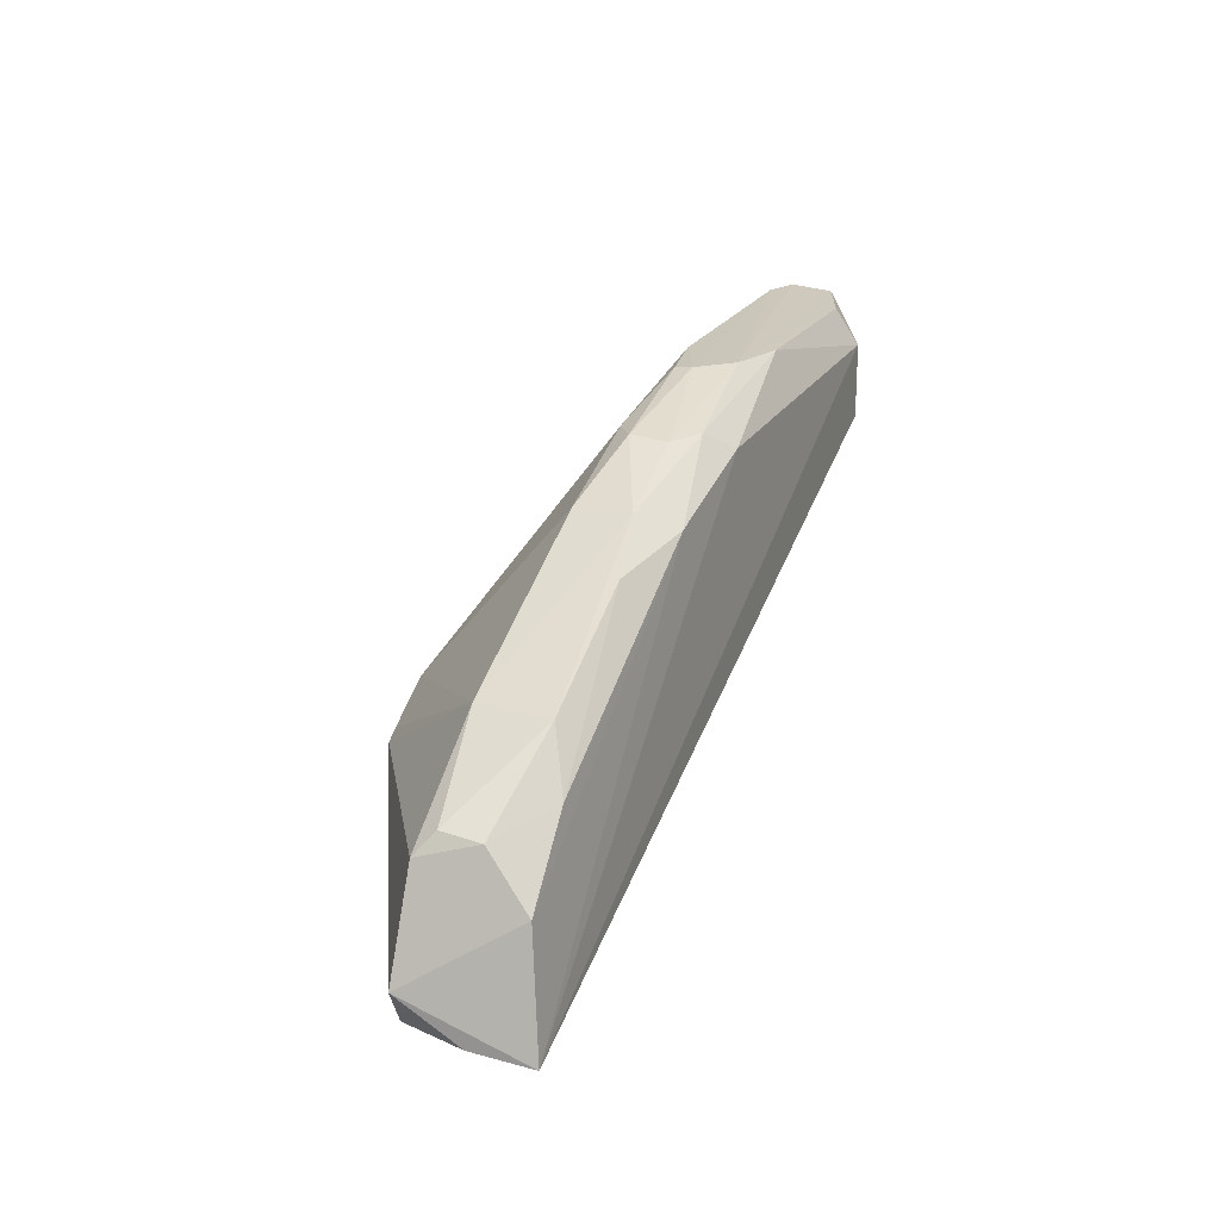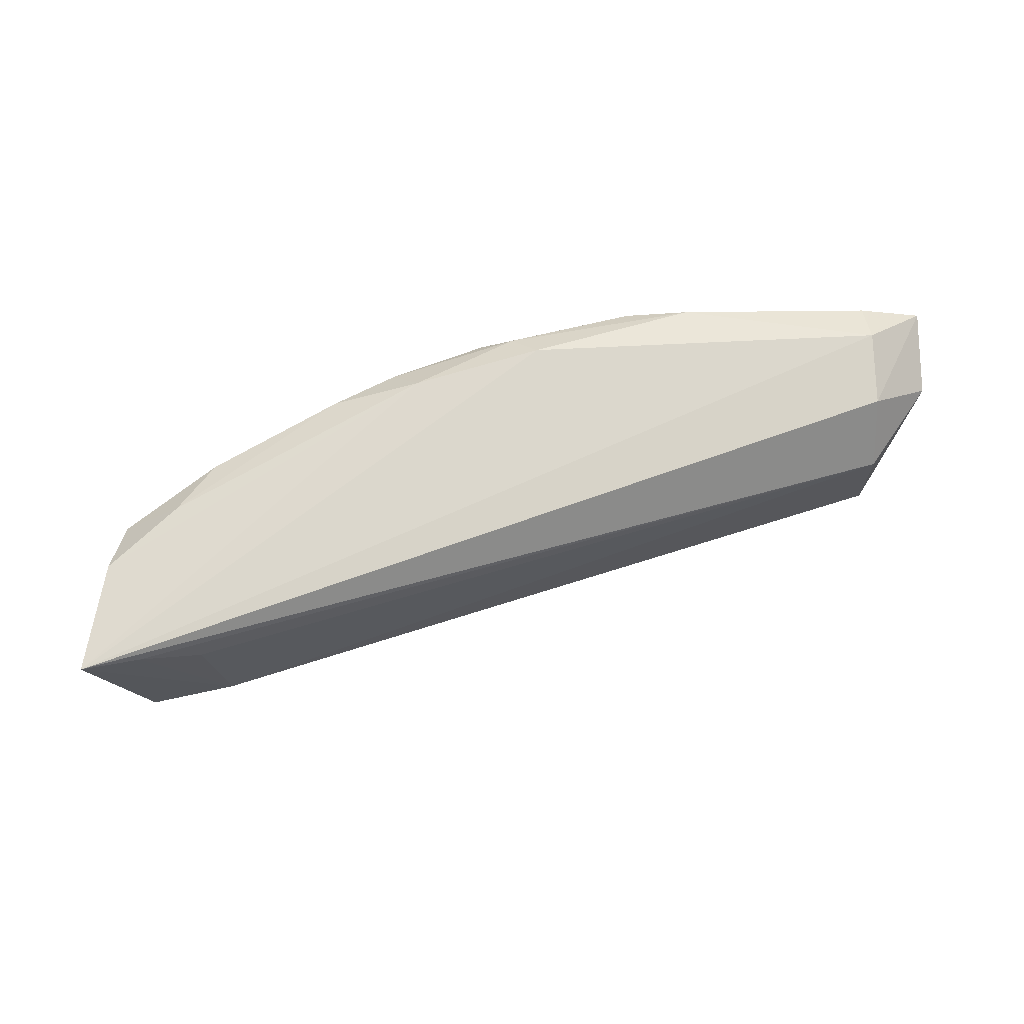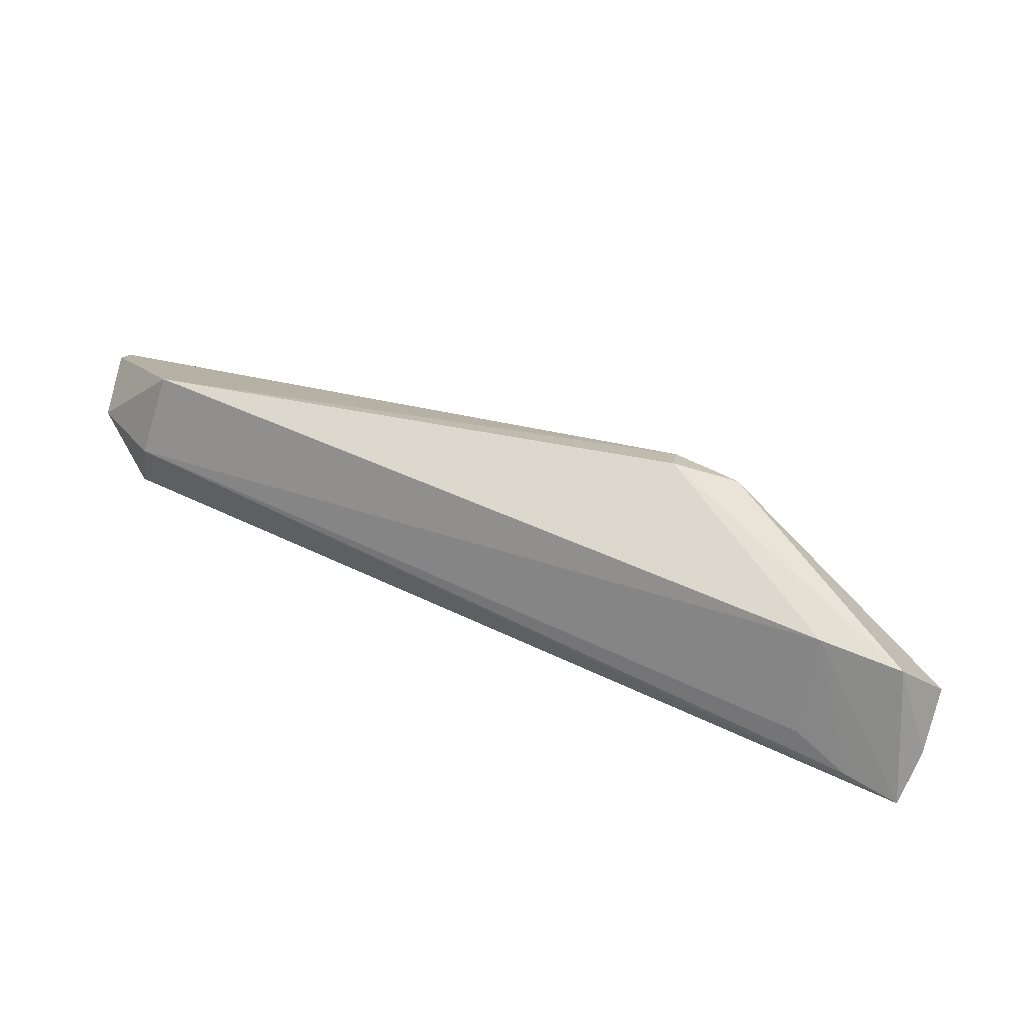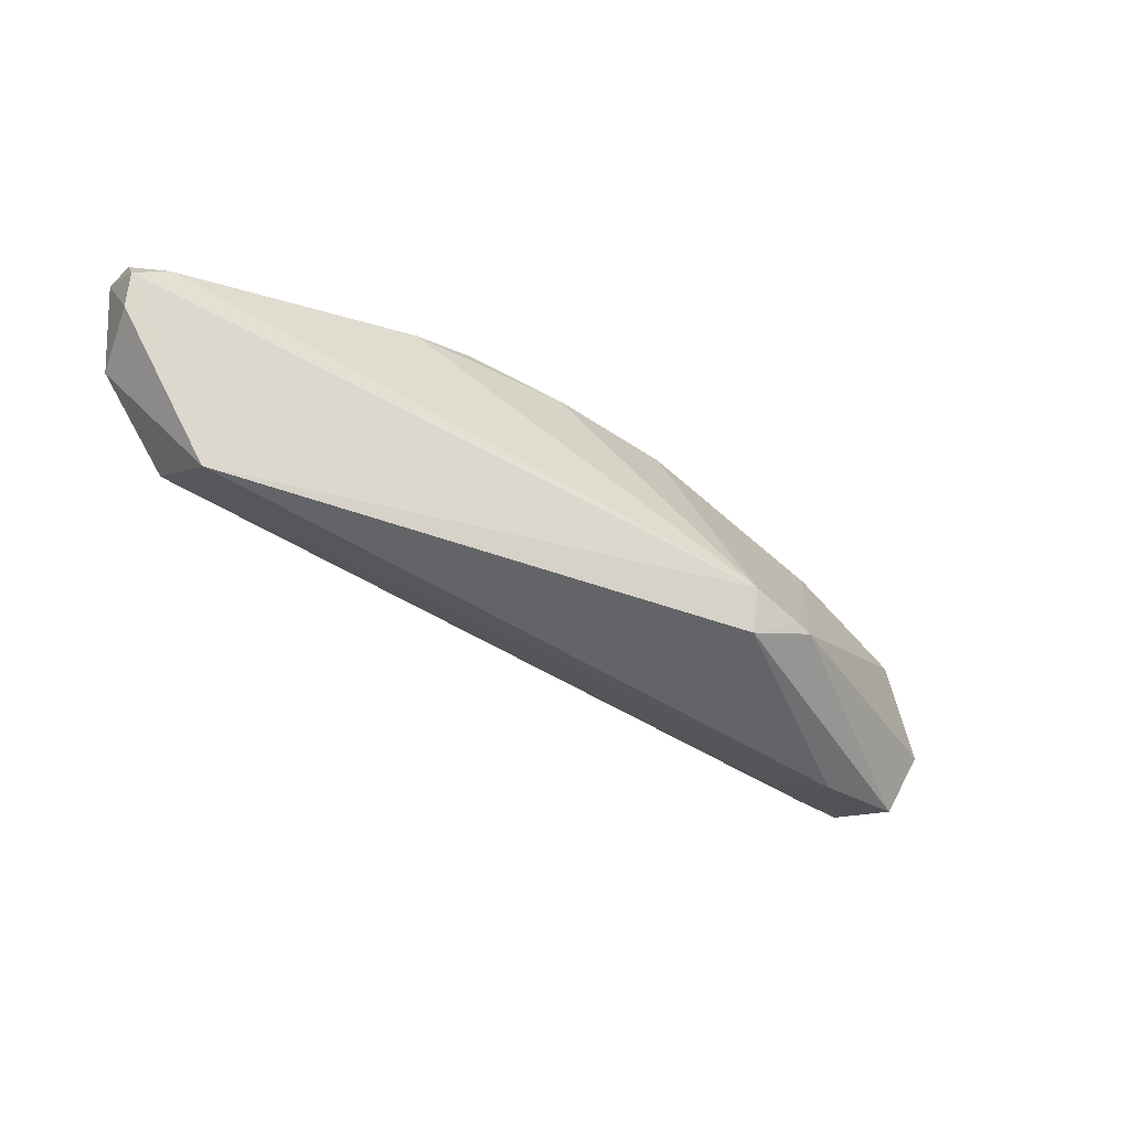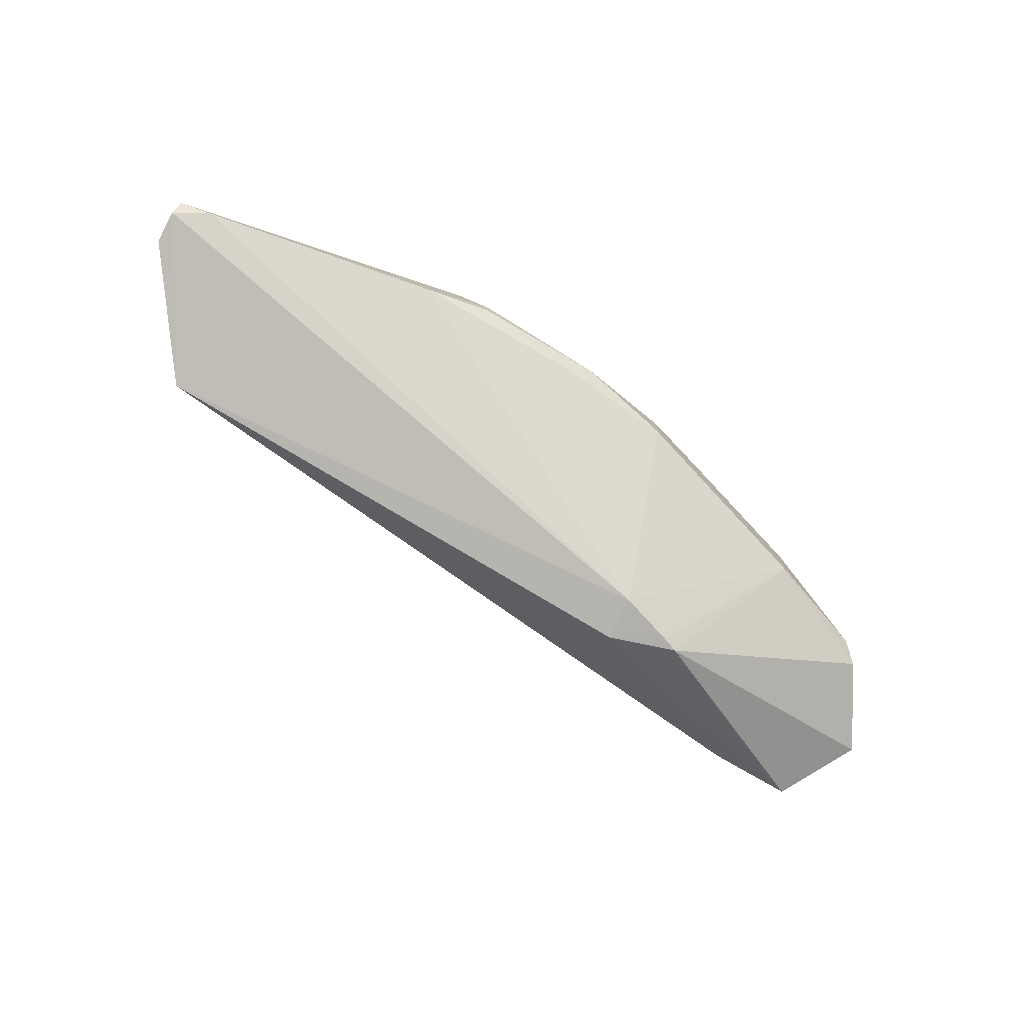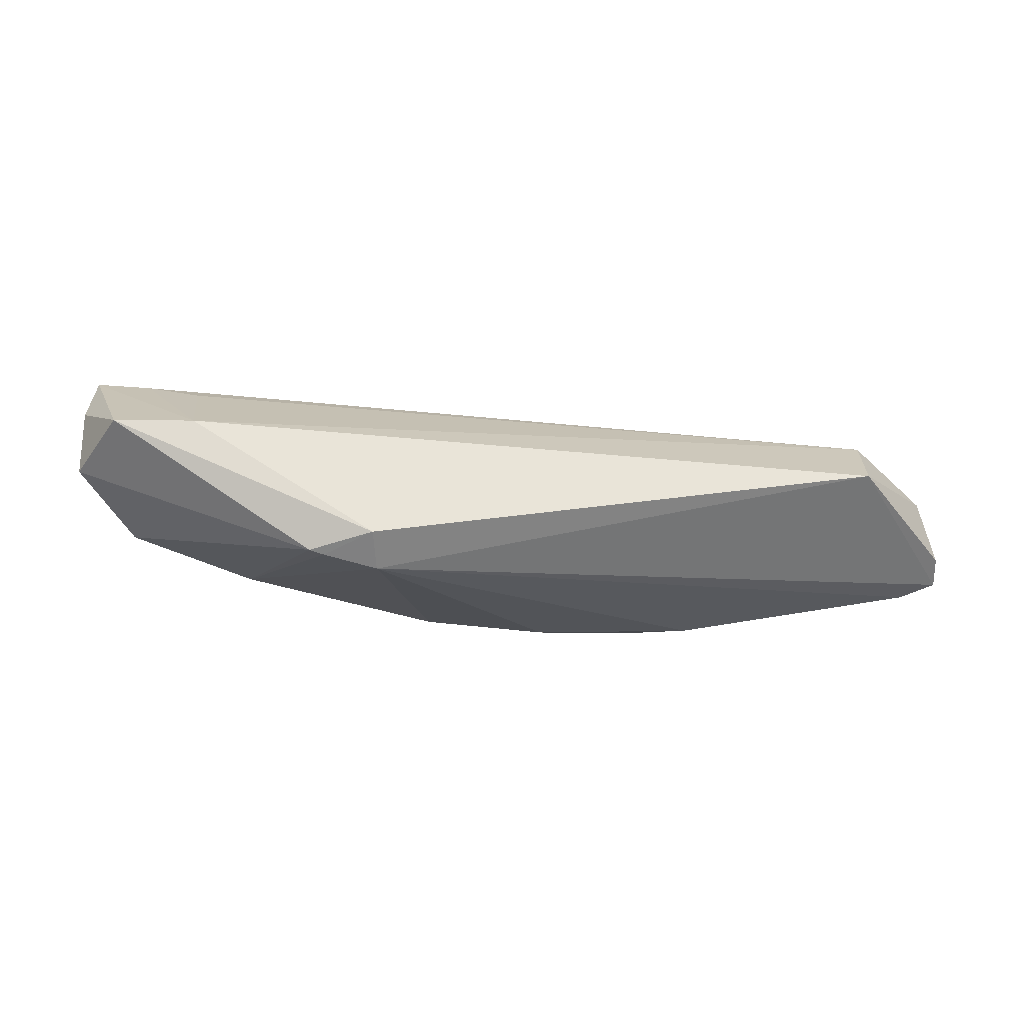
<metadata>
{"format":"obj","ext":"obj","renderer":"f3d","projection":"perspective","resolution":1024,"background":"white","views":[{"elev":20.6,"azim":-68.5,"up":"+Y"},{"elev":76.7,"azim":-0.8,"up":"+Z"},{"elev":-74.0,"azim":162.1,"up":"+Y"},{"elev":-16.1,"azim":145.2,"up":"+Y"},{"elev":-78.8,"azim":161.2,"up":"+Z"},{"elev":-59.8,"azim":11.1,"up":"+Z"}]}
</metadata>
<code>
v -0.006096 0.04852 0.07443
v -0.003288 0.04643 0.07206
v -0.01615 0.05033 0.06991
v -0.03268 0.03837 0.064
v -0.04343 0.03282 0.07469
v -0.003173 0.04986 0.06973
v -0.006025 0.04522 0.0744
v -0.005975 0.04206 0.06842
v -0.028 0.04656 0.07399
v -0.0298 0.03999 0.064
v -0.003349 0.05023 0.0723
v -0.04118 0.03206 0.06849
v -0.005949 0.04269 0.07227
v -0.002944 0.04835 0.06964
v -0.02223 0.0481 0.07413
v -0.04199 0.04015 0.07053
v -0.004895 0.0504 0.06988
v -0.02953 0.03797 0.06401
v -0.03743 0.03281 0.06846
v -0.01488 0.05022 0.07331
v -0.03937 0.04055 0.07393
v -0.04411 0.03502 0.06962
v -0.03751 0.04282 0.06981
v -0.00333 0.05039 0.07044
v -0.03206 0.03875 0.06399
v -0.03819 0.03367 0.07311
v -0.006312 0.05015 0.07341
v -0.02492 0.04889 0.07227
v -0.01775 0.05031 0.07261
v -0.04248 0.03775 0.07409
v -0.04377 0.03321 0.07217
v -0.04257 0.03927 0.06979
v -0.02911 0.04732 0.07005
v -0.03777 0.0428 0.07297
v -0.04082 0.03331 0.07426
v -0.02344 0.04892 0.07311
v -0.01917 0.05032 0.07118
v -0.04204 0.03997 0.07224
v -0.02353 0.04891 0.06979
v -0.02922 0.04736 0.07248
v -0.03202 0.04587 0.07306
v -0.01918 0.05025 0.07042
v -0.02497 0.04905 0.07069
f 7 1 5
f 10 6 8
f 11 7 2
f 11 1 7
f 13 7 5
f 13 8 2
f 13 2 7
f 14 8 6
f 14 2 8
f 14 11 2
f 14 6 11
f 15 9 5
f 15 5 1
f 17 10 3
f 17 6 10
f 18 10 8
f 18 12 4
f 19 8 13
f 19 18 8
f 19 12 18
f 19 5 12
f 20 15 1
f 22 4 12
f 24 11 6
f 24 6 17
f 25 18 4
f 25 10 18
f 25 23 10
f 25 4 23
f 26 19 13
f 27 20 1
f 27 1 11
f 29 24 17
f 29 11 24
f 29 27 11
f 29 20 27
f 30 5 9
f 30 9 21
f 30 22 5
f 31 22 12
f 31 12 5
f 31 5 22
f 32 4 22
f 32 23 4
f 32 16 23
f 33 10 23
f 34 23 16
f 35 26 13
f 35 13 5
f 35 5 19
f 35 19 26
f 36 9 15
f 36 29 28
f 36 15 20
f 36 20 29
f 37 29 17
f 37 17 3
f 37 28 29
f 38 16 32
f 38 34 16
f 38 30 21
f 38 21 34
f 38 32 22
f 38 22 30
f 39 3 10
f 39 10 33
f 40 33 23
f 40 23 34
f 40 36 28
f 40 9 36
f 41 34 21
f 41 21 9
f 41 40 34
f 41 9 40
f 42 37 3
f 42 3 39
f 43 39 33
f 43 42 39
f 43 28 37
f 43 37 42
f 43 40 28
f 43 33 40

</code>
